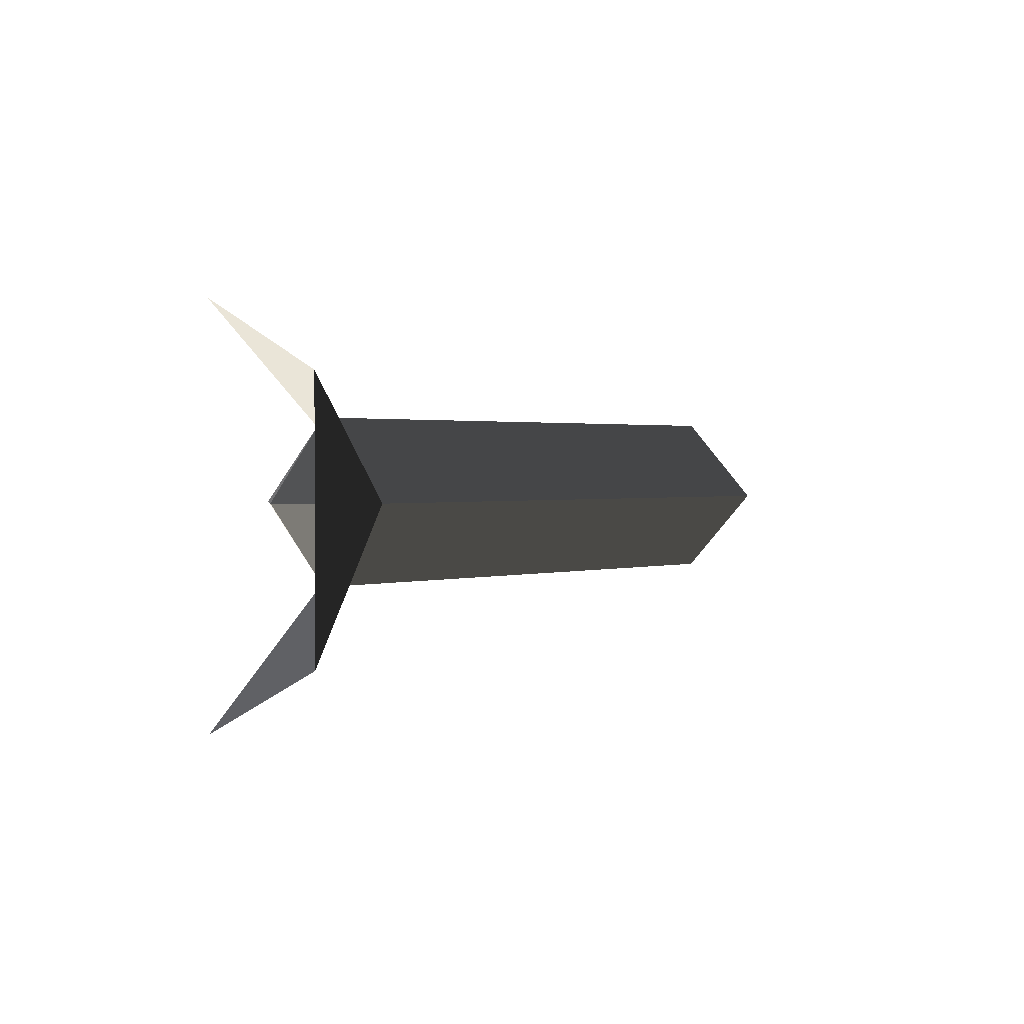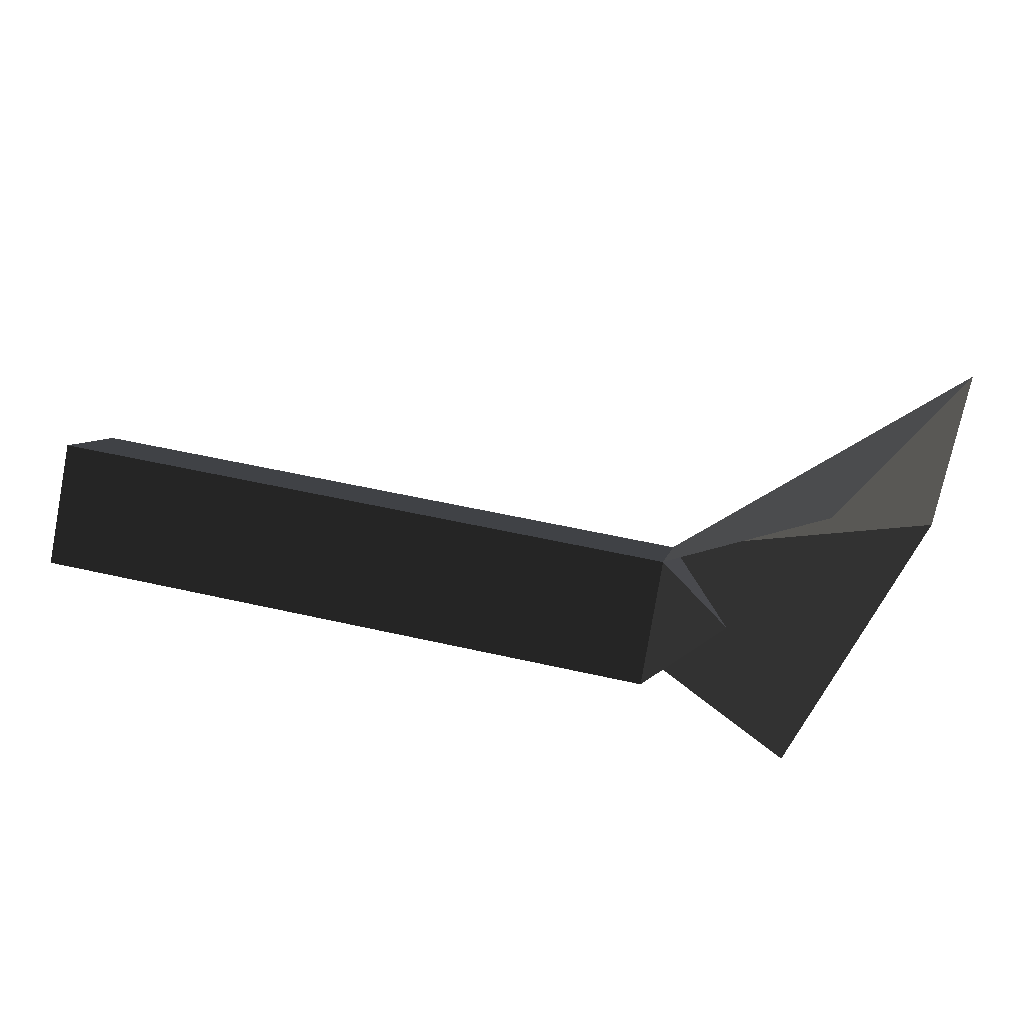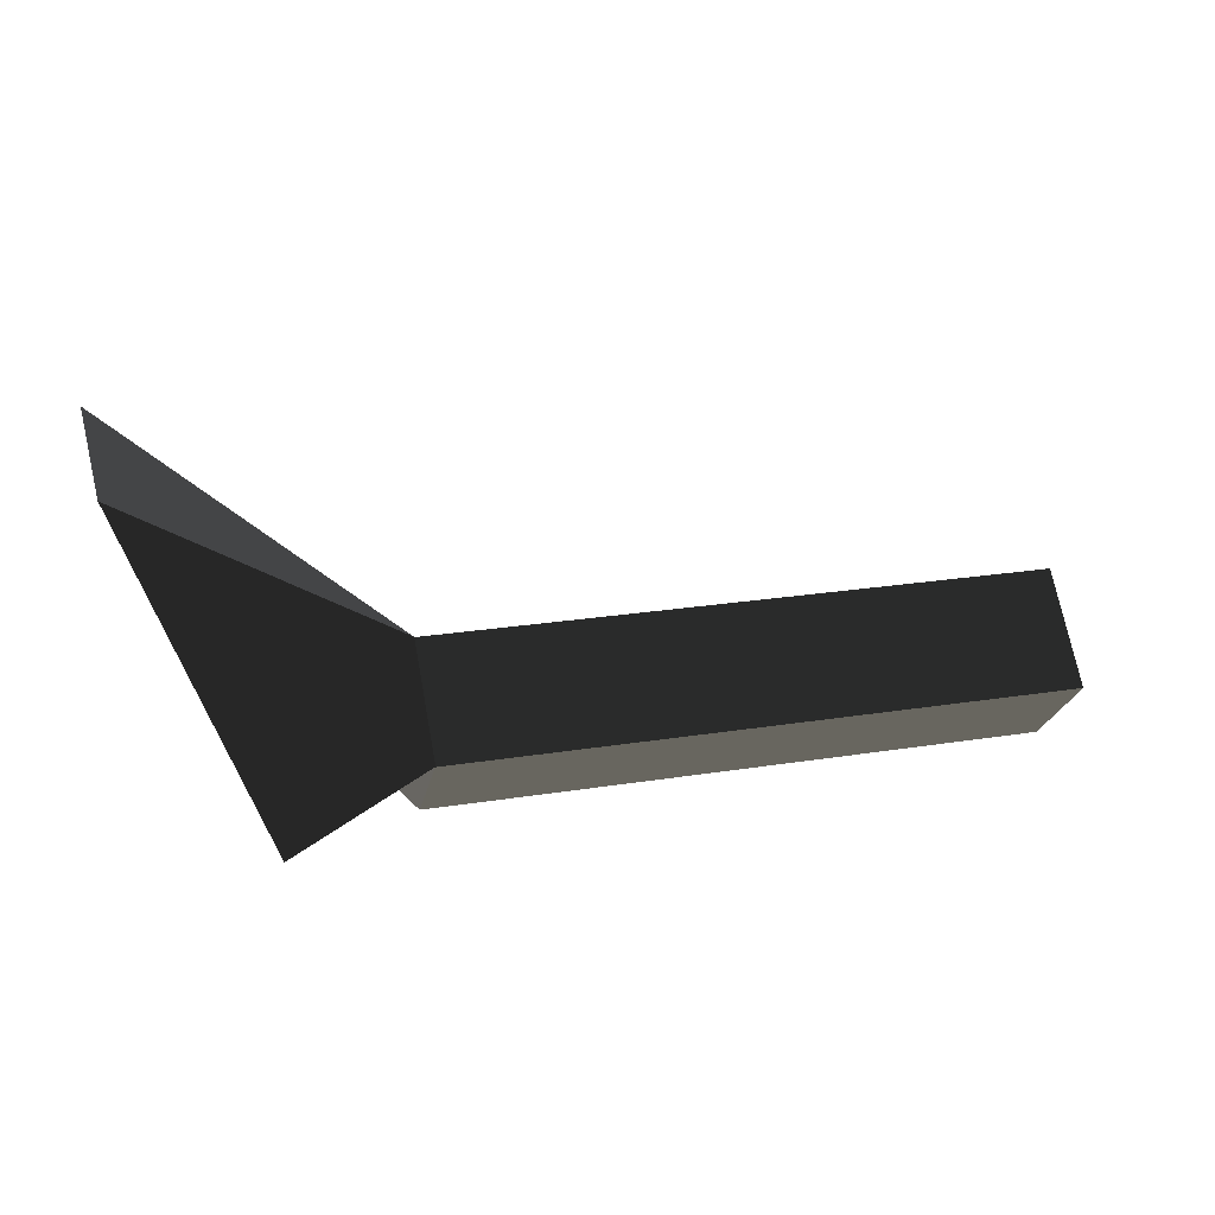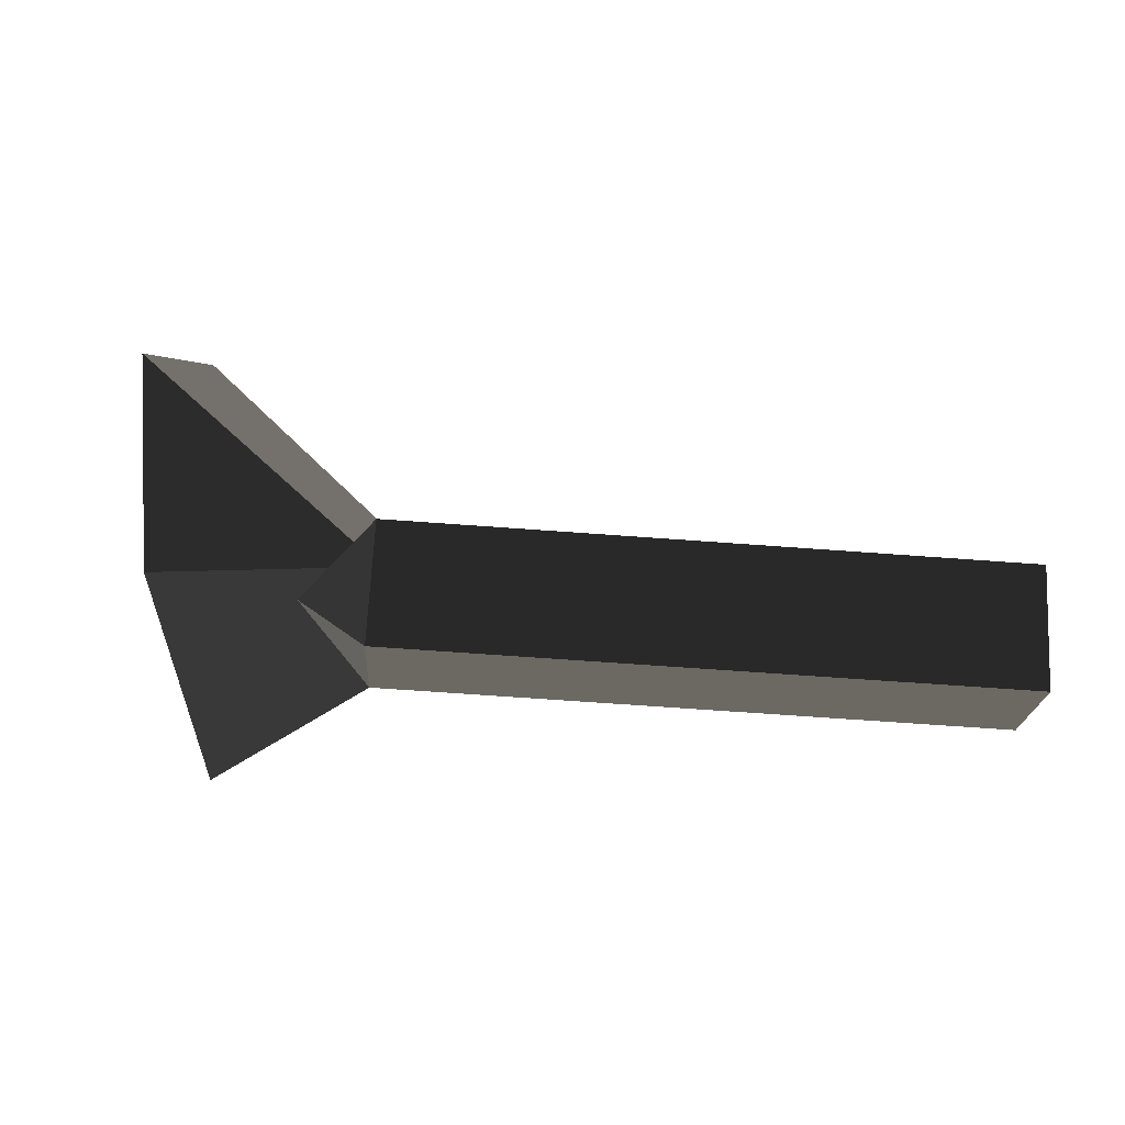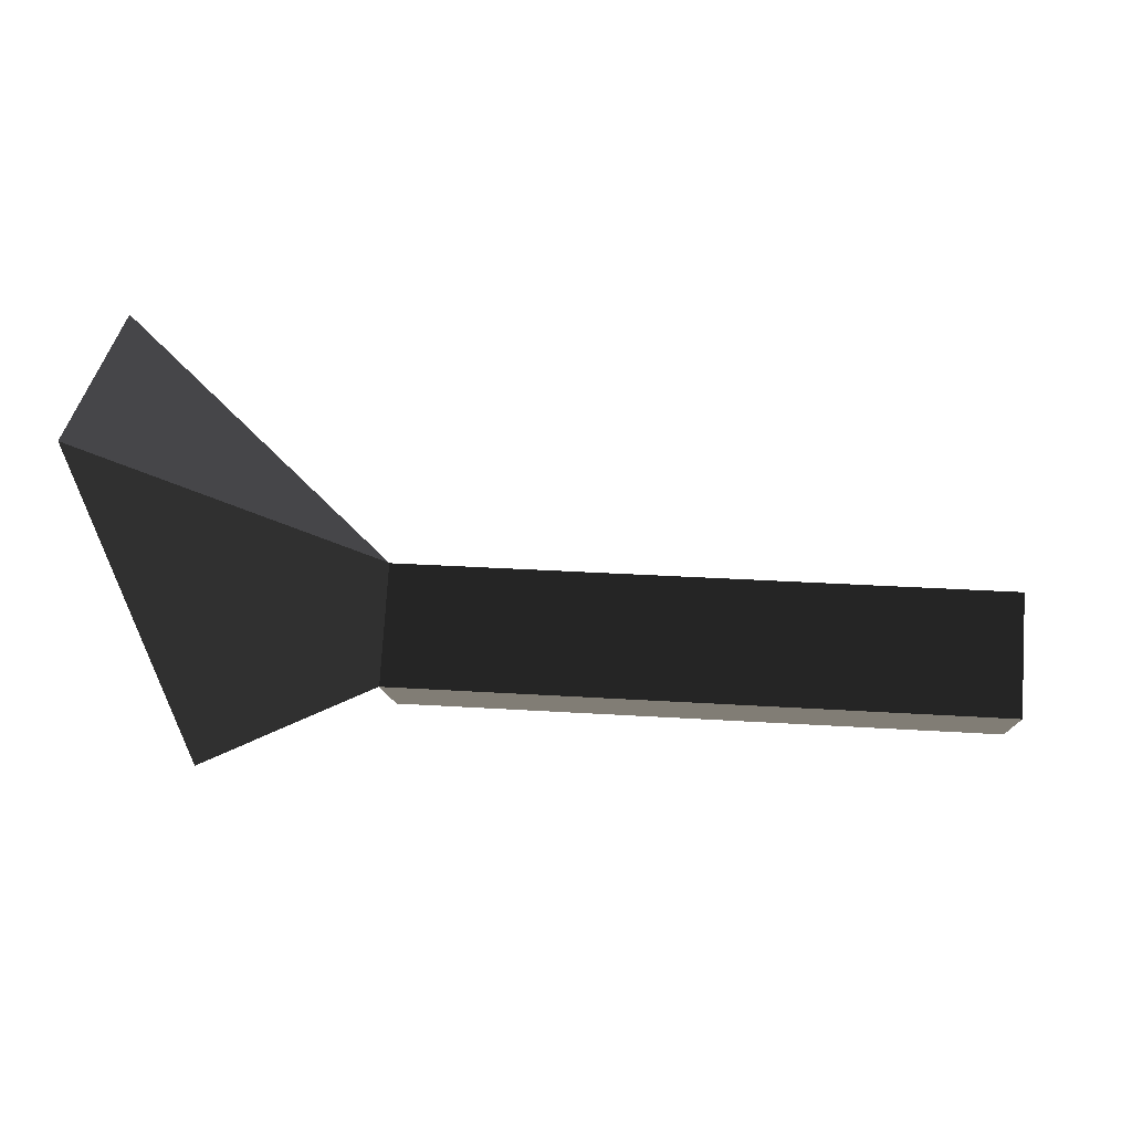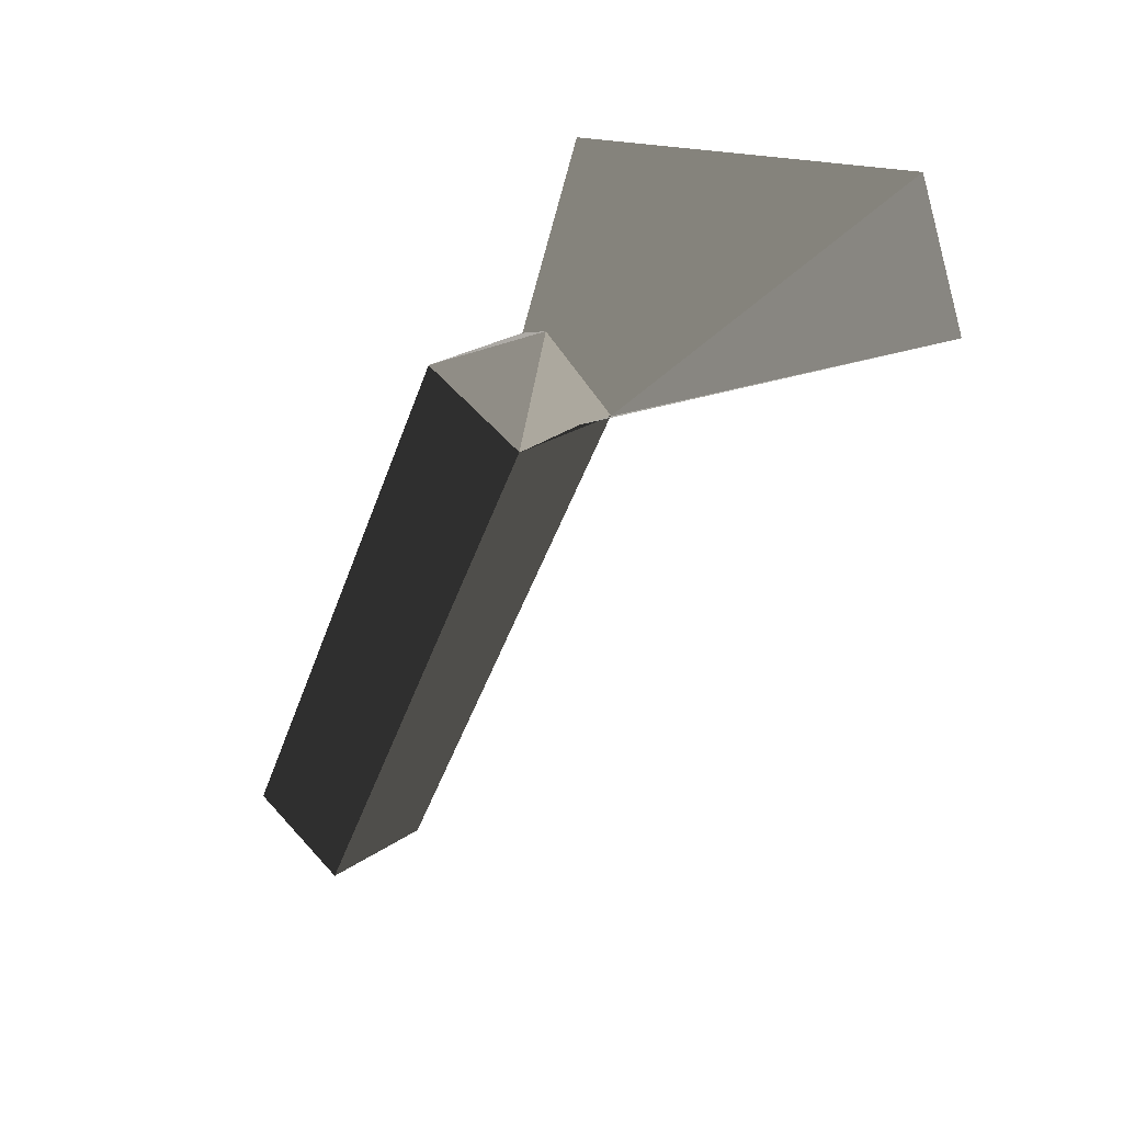
<metadata>
{"format":"obj","ext":"obj","renderer":"f3d","projection":"perspective","resolution":1024,"background":"white","views":[{"elev":1.5,"azim":132.7,"up":"+Z"},{"elev":51.6,"azim":13.9,"up":"+Z"},{"elev":23.0,"azim":164.8,"up":"+Y"},{"elev":-66.0,"azim":175.7,"up":"+Y"},{"elev":33.7,"azim":-175.2,"up":"+Y"},{"elev":-47.3,"azim":70.7,"up":"+Z"}]}
</metadata>
<code>
v -0.3469 0.0489 -0.0001
v -0.347 0.0002 0.0486
v -0.0007 0.0485 0
v -0.0007 -0.0001 0.0487
v 0.0386 -0.0002 0
v 0.0386 -0.0002 0
v -0.0007 -0.0001 -0.0487
v -0.0007 -0.0001 -0.0487
v -0.3469 0.0489 -0.0001
v -0.3469 0.0002 -0.0488
v -0.347 -0.0485 -0.0001
v -0.0007 -0.0488 0
v 0.0386 -0.0002 0
v 0.0386 -0.0002 0
v -0.0007 -0.0001 0.0487
v -0.0007 -0.0001 0.0487
v -0.347 -0.0485 -0.0001
v -0.347 0.0002 0.0486
v -0.0012 0.0486 0
v -0.0008 0.0001 0.0487
v 0.1483 0.1614 0.0656
v 0.0832 0.0008 0.1121
v 0.1483 0.1614 -0.0731
v 0.1483 0.1614 -0.0731
v -0.0009 0.0001 -0.0487
v 0.0832 0.0008 -0.1249
g Group_001
f 1 2 4 3
f 3 4 5
f 3 5 7
f 3 7 10 9
f 10 7 12 11
f 12 7 13
f 12 13 15
f 12 15 18 17
g Group_002
f 19 20 22 21
f 19 21 23
f 19 23 26 25

</code>
